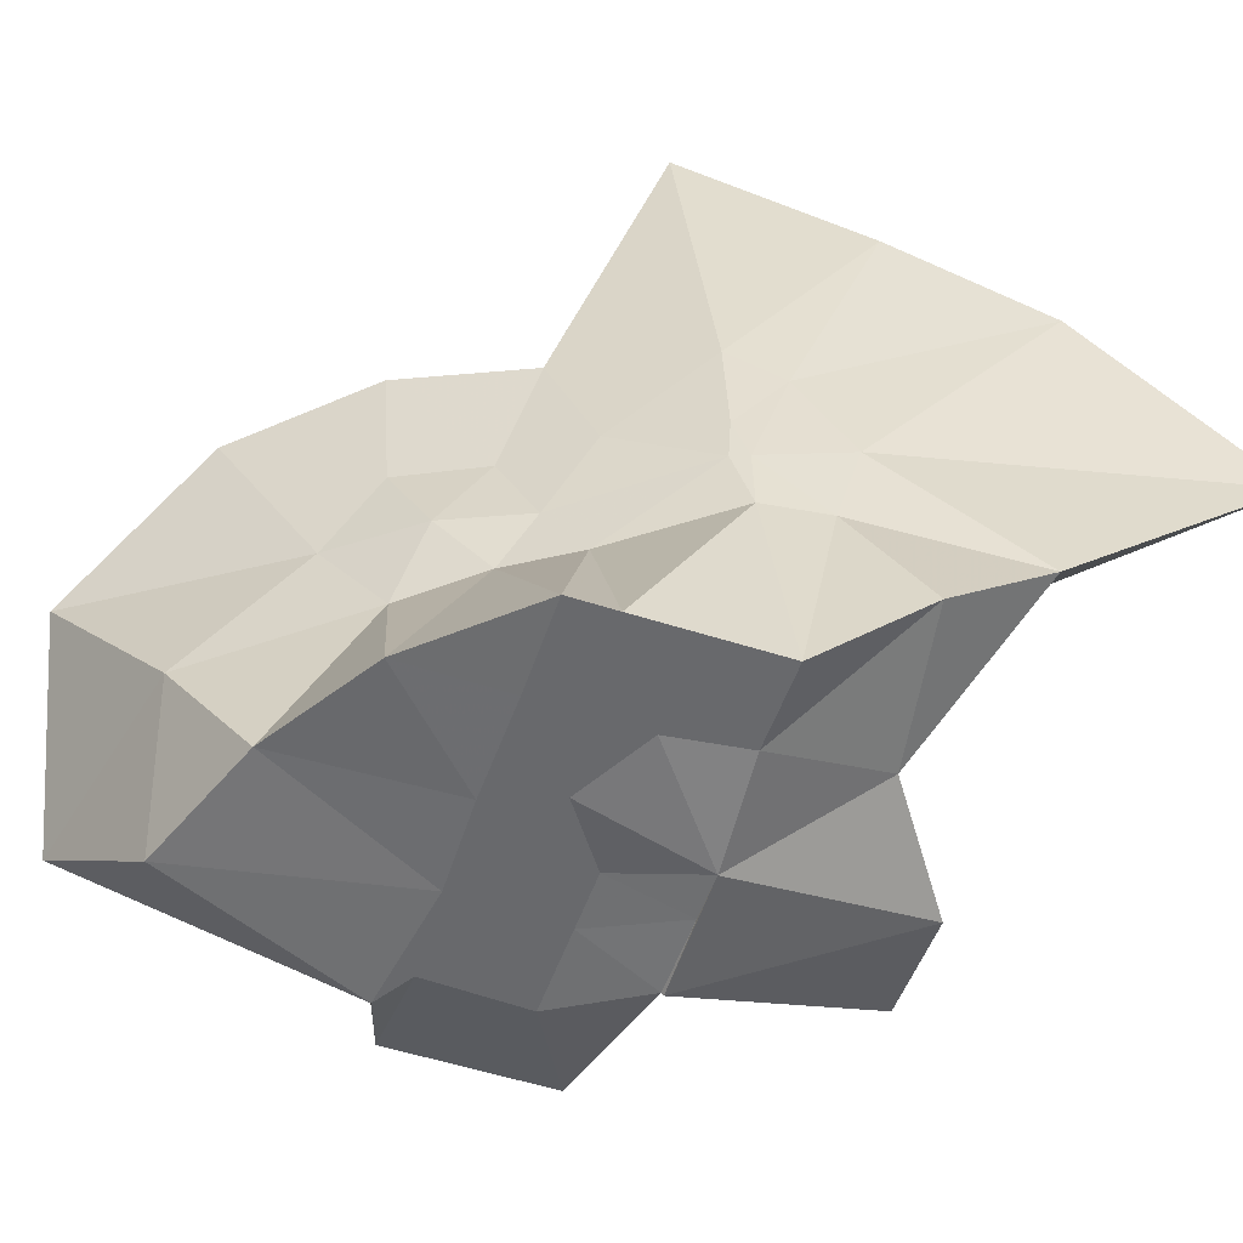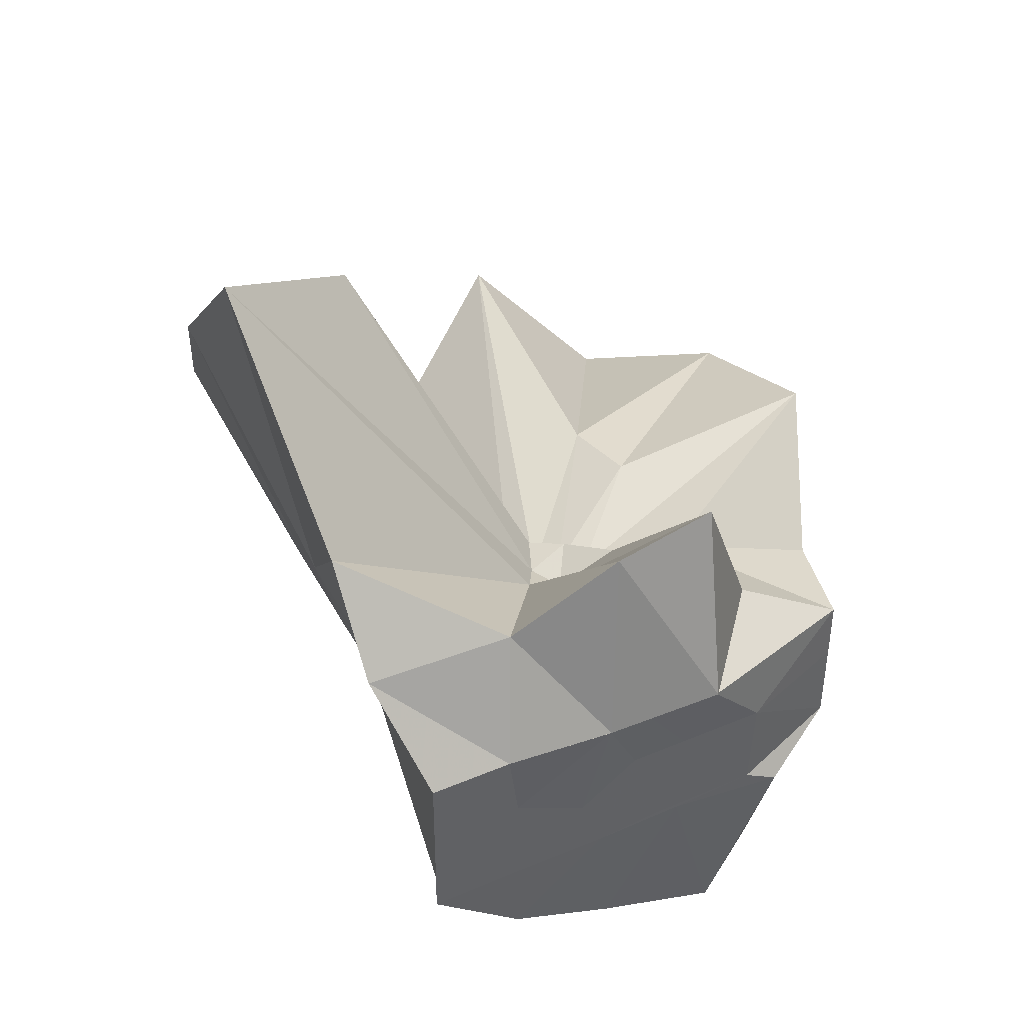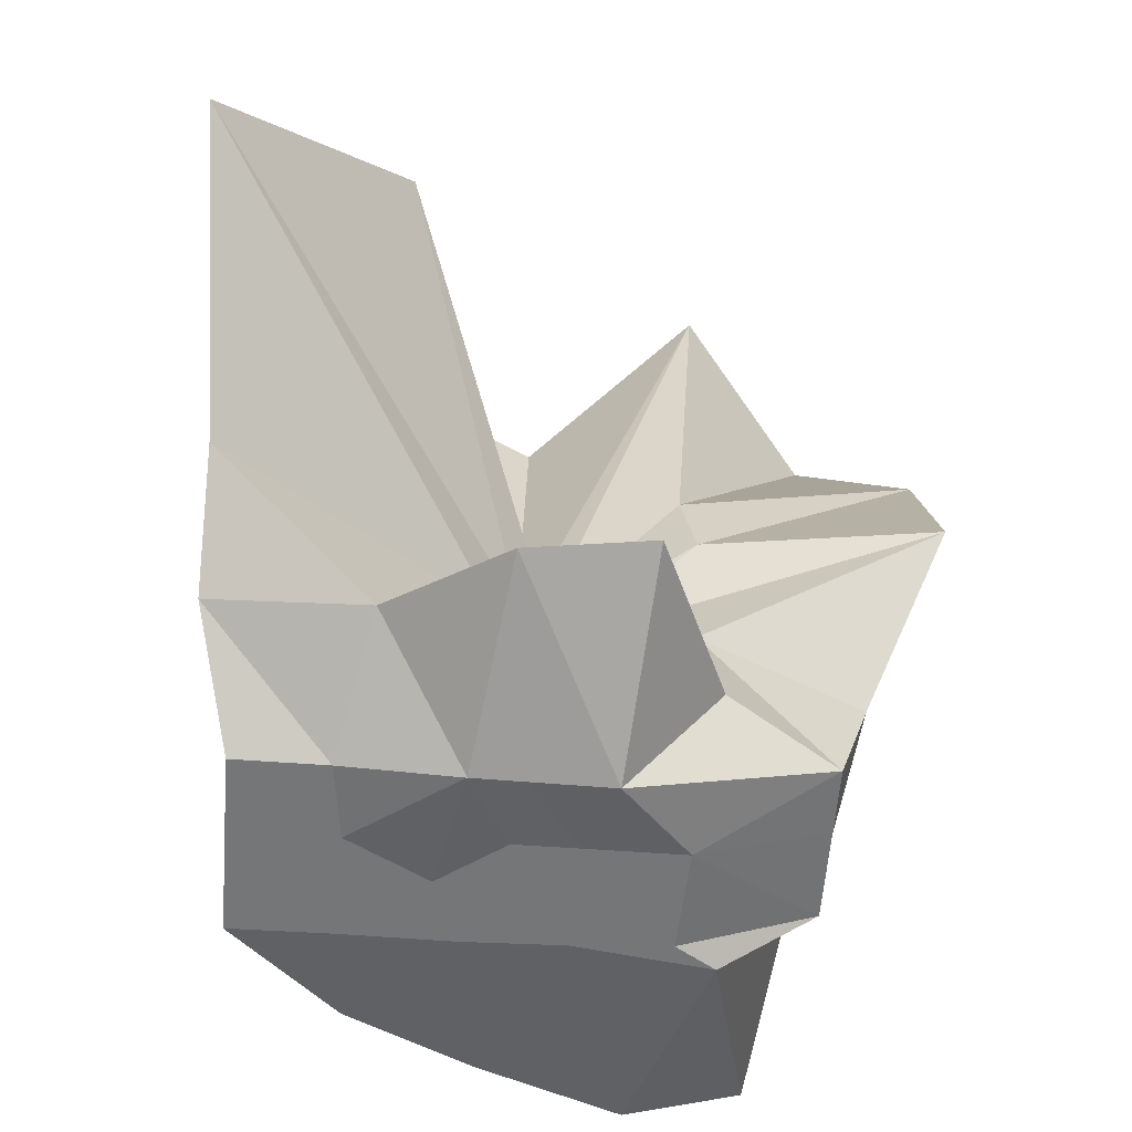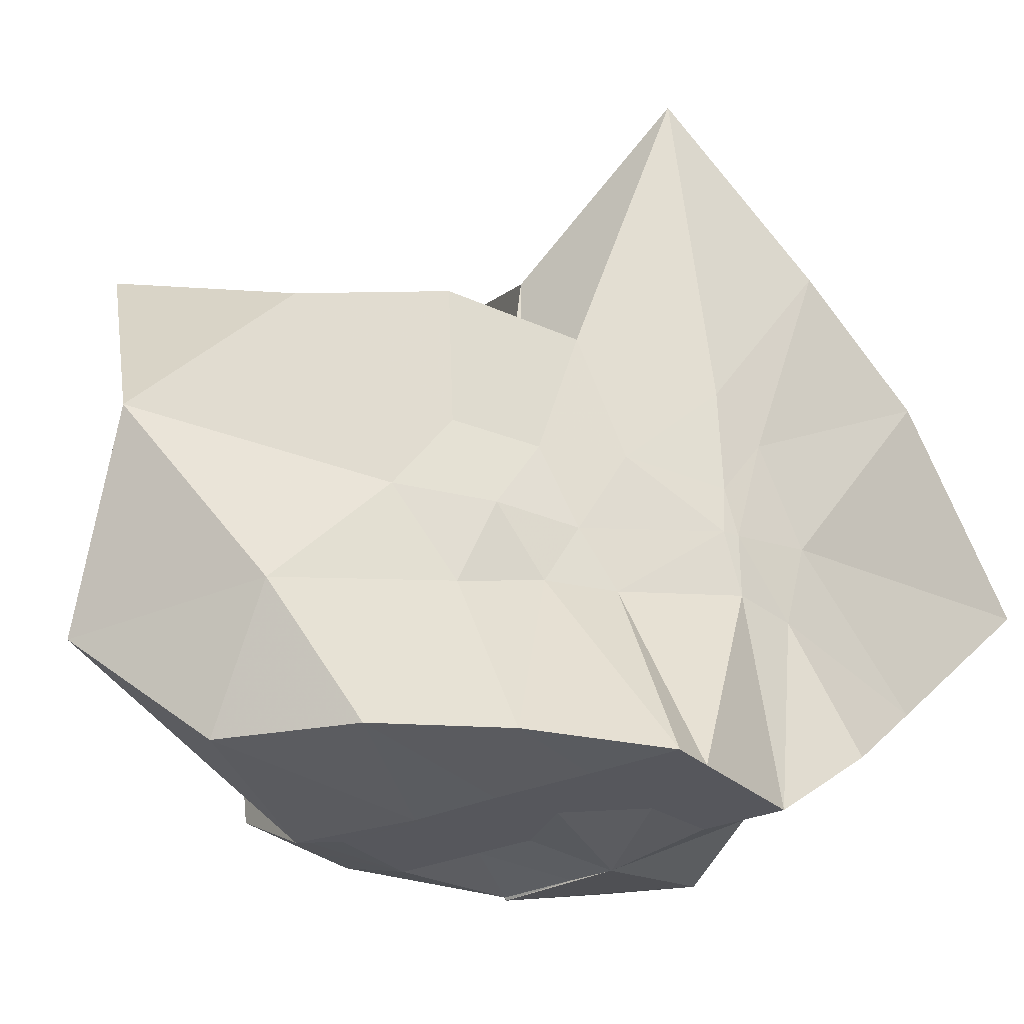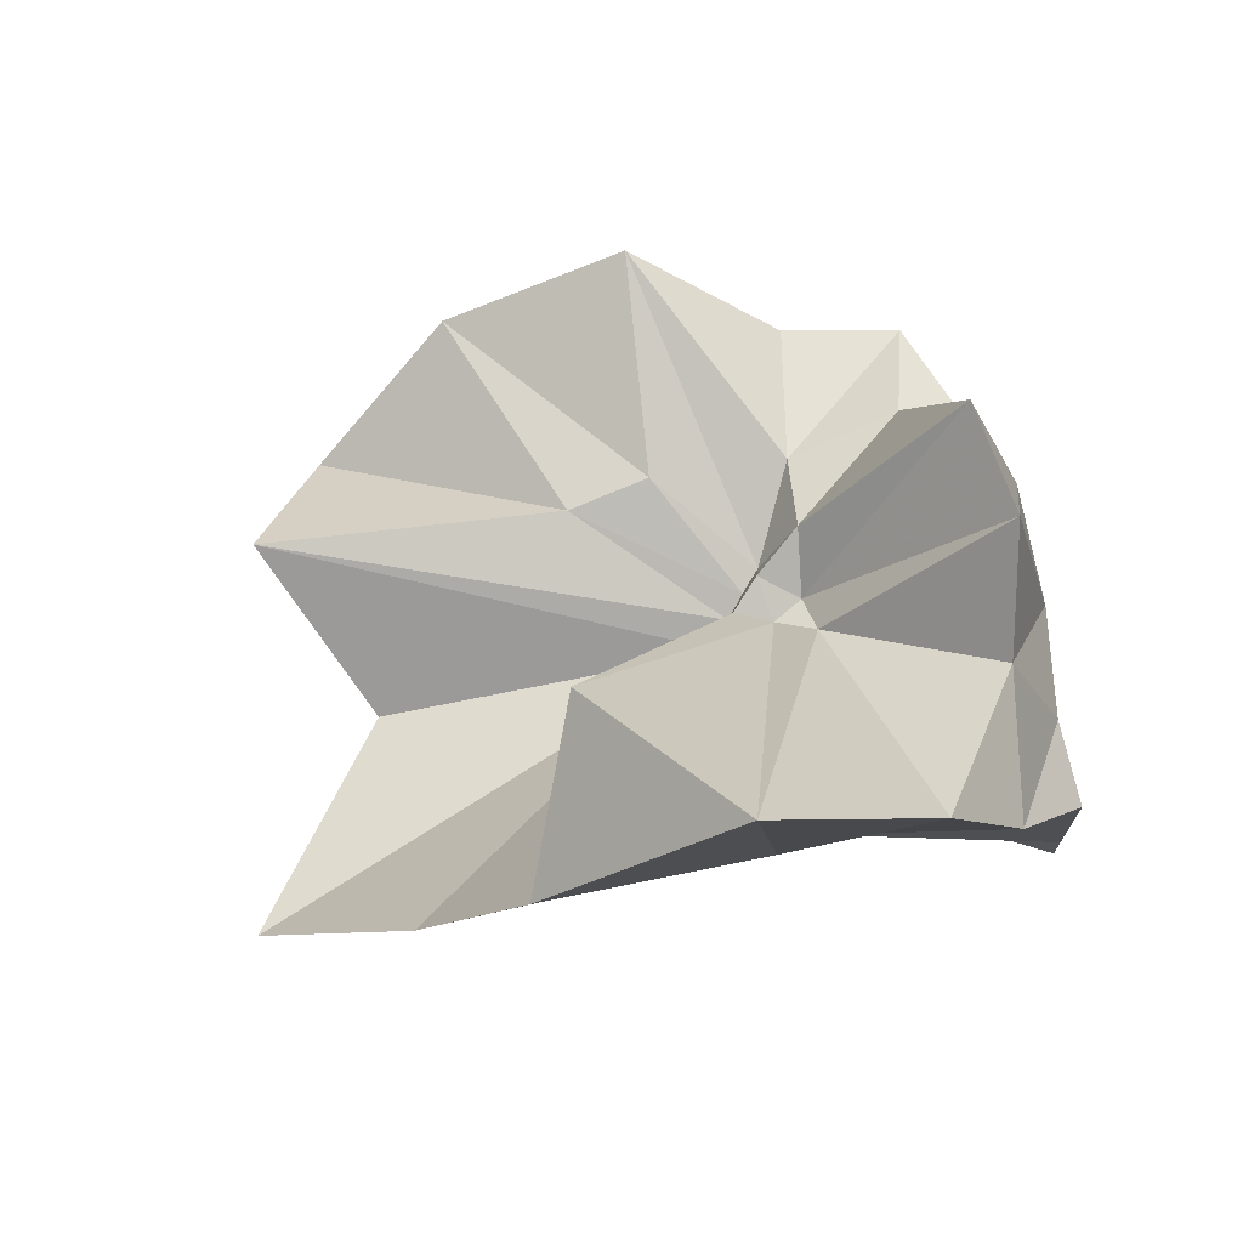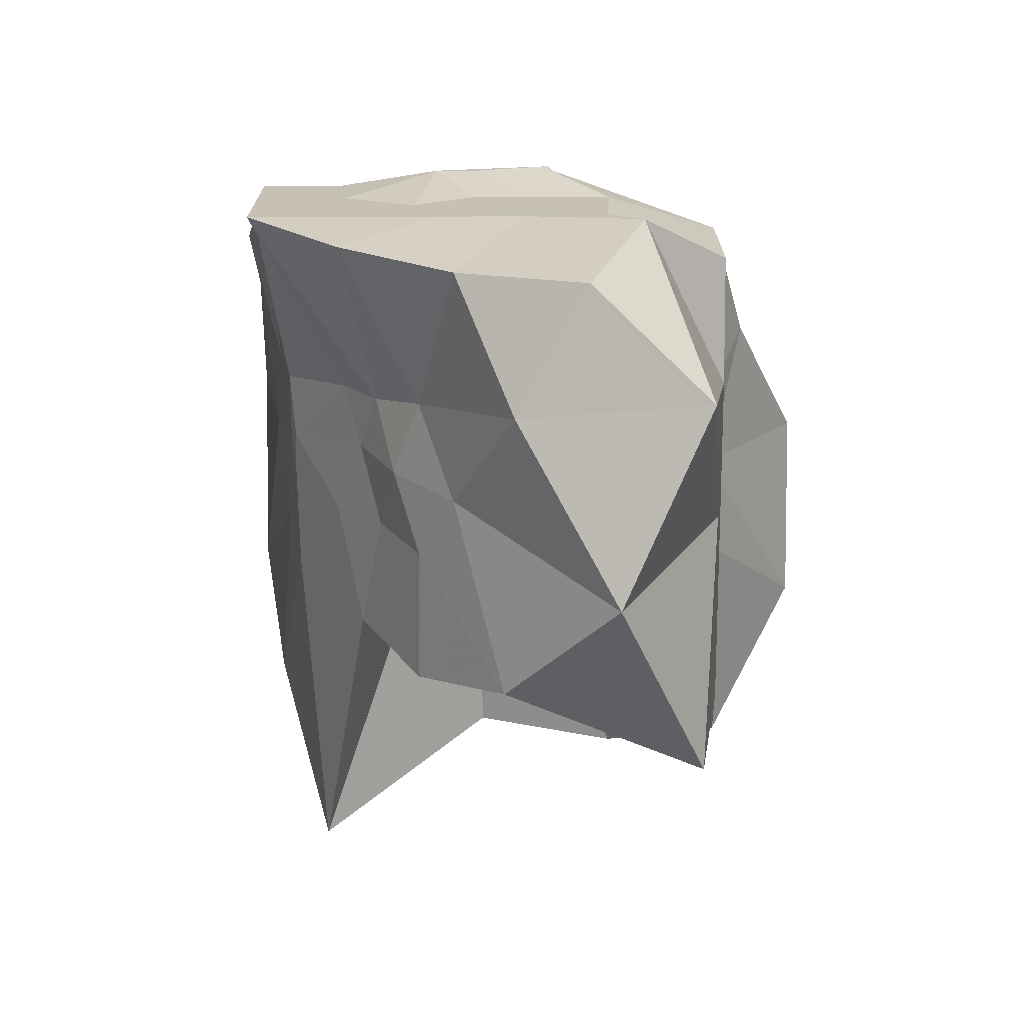
<metadata>
{"format":"obj","ext":"obj","renderer":"f3d","projection":"perspective","resolution":1024,"background":"white","views":[{"elev":-52.7,"azim":70.9,"up":"+Z"},{"elev":42.4,"azim":153.2,"up":"+Y"},{"elev":-56.8,"azim":175.6,"up":"+Z"},{"elev":-27.5,"azim":35.5,"up":"+Z"},{"elev":71.4,"azim":77.9,"up":"+Y"},{"elev":-71.4,"azim":-179.9,"up":"+Y"}]}
</metadata>
<code>
v -0.6097 -0.08319 0.2682
v -0.6009 -0.08236 -0.3568
v -0.3938 -0.0457 -0.02762
v -0.3804 0.002389 0.03662
v -0.3255 0.2338 0.1668
v -0.484 0.2959 0.09805
v -0.615 -0.001697 -0.08062
v -0.6428 -0.03342 -0.0976
v -0.7597 0.01579 -0.03078
v -0.9733 -0.008793 0.131
v -0.8666 -0.1374 0.03025
v -0.8745 -0.2 0.03523
v -0.8418 -0.4462 0.1668
v -0.6369 -0.4137 0.09702
v -0.5457 -0.2856 -0.01097
v -0.5007 -0.2082 -0.01941
v -0.4487 -0.136 -0.01458
v -0.3882 -0.03195 -0.07517
v -0.3652 0.05207 -0.06256
v -0.3126 0.4129 -0.01495
v -0.5998 -0.007155 -0.1172
v -0.6435 0.008542 -0.1097
v -0.6636 -0.03075 -0.1175
v -0.9772 0.06115 -0.05402
v -0.8667 -0.1373 -0.06928
v -0.8745 -0.2 -0.06419
v -0.8617 -0.3119 -0.06146
v -0.7518 -0.5133 -0.03182
v -0.584 -0.3272 -0.08414
v -0.5184 -0.2521 -0.09179
v -0.4784 -0.1751 -0.09913
v -0.3949 -0.04817 -0.07492
v -0.3726 0.02945 -0.1496
v -0.3334 0.1921 -0.1995
v -0.5783 0.01193 -0.1537
v -0.6185 -0.01127 -0.1488
v -0.6794 0.02385 -0.1573
v -0.7543 0.006109 -0.1656
v -0.9068 -0.03948 -0.1973
v -0.8653 -0.1373 -0.1451
v -0.8745 -0.2 -0.1765
v -0.8428 -0.4699 -0.2283
v -0.6482 -0.4225 -0.2007
v -0.5469 -0.2742 -0.1746
v -0.498 -0.2042 -0.1603
v -0.4585 -0.1406 -0.1579
v -0.3882 -0.03037 -0.1388
v -0.3333 0.0902 -0.2784
v -0.4794 0.1118 -0.3032
v -0.588 0.1911 -0.3276
v -0.7034 0.1966 -0.3109
v -0.7725 0.02745 -0.2784
v -0.8745 -0.0209 -0.3098
v -0.8745 -0.08724 -0.3098
v -0.8745 -0.179 -0.3092
v -0.7859 -0.2058 -0.3569
v -0.7221 -0.4034 -0.3333
v -0.5871 -0.3555 -0.3333
v -0.4668 -0.2903 -0.3455
v -0.3645 -0.1915 -0.3569
v -0.3647 -0.1464 -0.3569
v -0.3647 -0.01177 -0.3569
v -0.3961 -0.04951 0.07789
v -0.3571 0.08795 0.2688
v -0.5808 -0.001742 -0.03852
v -0.6227 -0.04415 -0.07947
v -0.7468 0.005653 0.05188
v -0.8823 -0.09016 0.2784
v -0.8745 -0.2 0.1865
v -0.6487 -0.1947 0.02956
v -0.5443 -0.2957 0.1263
v -0.4765 -0.1773 0.1063
v -0.4217 -0.08116 0.4187
v -0.599 -0.05992 -0.0662
v -0.7639 0.03606 0.3498
v -0.6394 -0.1021 -0.04437
v -0.6056 -0.08417 -0.1372
v -0.4514 -0.01177 -0.3569
v -0.5614 -0.003918 -0.3725
v -0.6863 -0.00183 -0.377
v -0.6863 -0.003886 -0.3743
v -0.7526 -0.08236 -0.3569
v -0.7476 -0.1821 -0.3569
v -0.6571 -0.1881 -0.3569
v -0.5629 -0.1911 -0.3569
v -0.4595 -0.1903 -0.3569
v -0.4613 -0.08611 -0.3569
v -0.5608 -0.003918 -0.3726
v -0.6078 -0.003602 -0.3726
v -0.6612 -0.08236 -0.3569
v -0.629 -0.1845 -0.3569
v -0.5385 -0.1273 -0.3569
f 3 18 4
f 4 18 19
f 4 19 5
f 5 19 20
f 5 20 6
f 6 20 21
f 6 21 7
f 7 21 22
f 7 22 8
f 8 22 23
f 8 23 9
f 9 23 24
f 9 24 10
f 10 24 25
f 10 25 11
f 11 25 26
f 11 26 12
f 12 26 27
f 12 27 13
f 13 27 28
f 13 28 14
f 14 28 29
f 14 29 15
f 15 29 30
f 15 30 16
f 16 30 31
f 16 31 17
f 17 31 32
f 17 32 3
f 3 32 18
f 18 33 19
f 19 33 34
f 19 34 20
f 20 34 35
f 20 35 21
f 21 35 36
f 21 36 22
f 22 36 37
f 22 37 23
f 23 37 38
f 23 38 24
f 24 38 39
f 24 39 25
f 25 39 40
f 25 40 26
f 26 40 41
f 26 41 27
f 27 41 42
f 27 42 28
f 28 42 43
f 28 43 29
f 29 43 44
f 29 44 30
f 30 44 45
f 30 45 31
f 31 45 46
f 31 46 32
f 32 46 47
f 32 47 18
f 18 47 33
f 33 48 34
f 34 48 49
f 34 49 35
f 35 49 50
f 35 50 36
f 36 50 51
f 36 51 37
f 37 51 52
f 37 52 38
f 38 52 53
f 38 53 39
f 39 53 54
f 39 54 40
f 40 54 55
f 40 55 41
f 41 55 56
f 41 56 42
f 42 56 57
f 42 57 43
f 43 57 58
f 43 58 44
f 44 58 59
f 44 59 45
f 45 59 60
f 45 60 46
f 46 60 61
f 46 61 47
f 47 61 62
f 47 62 33
f 33 62 48
f 63 64 73
f 64 74 73
f 64 65 74
f 65 66 74
f 66 75 74
f 66 67 75
f 67 68 75
f 68 76 75
f 68 69 76
f 69 70 76
f 70 77 76
f 70 71 77
f 71 72 77
f 72 73 77
f 72 63 73
f 78 88 79
f 79 88 89
f 79 89 80
f 80 89 81
f 81 89 90
f 81 90 82
f 82 90 83
f 83 90 91
f 83 91 84
f 84 91 85
f 85 91 92
f 85 92 86
f 86 92 87
f 87 92 88
f 87 88 78
f 3 4 63
f 63 4 64
f 4 5 64
f 64 5 65
f 5 6 65
f 6 7 65
f 65 7 66
f 7 8 66
f 66 8 67
f 8 9 67
f 9 10 67
f 67 10 68
f 10 11 68
f 68 11 69
f 11 12 69
f 12 13 69
f 69 13 70
f 13 14 70
f 70 14 71
f 14 15 71
f 15 16 71
f 71 16 72
f 16 17 72
f 72 17 63
f 17 3 63
f 48 78 49
f 49 78 79
f 49 79 50
f 50 79 80
f 50 80 51
f 51 80 52
f 52 80 81
f 52 81 53
f 53 81 82
f 53 82 54
f 54 82 55
f 55 82 83
f 55 83 56
f 56 83 84
f 56 84 57
f 57 84 58
f 58 84 85
f 58 85 59
f 59 85 86
f 59 86 60
f 60 86 61
f 61 86 87
f 61 87 62
f 62 87 78
f 62 78 48
f 73 74 1
f 74 75 1
f 75 76 1
f 76 77 1
f 77 73 1
f 89 88 2
f 90 89 2
f 91 90 2
f 92 91 2
f 88 92 2

</code>
